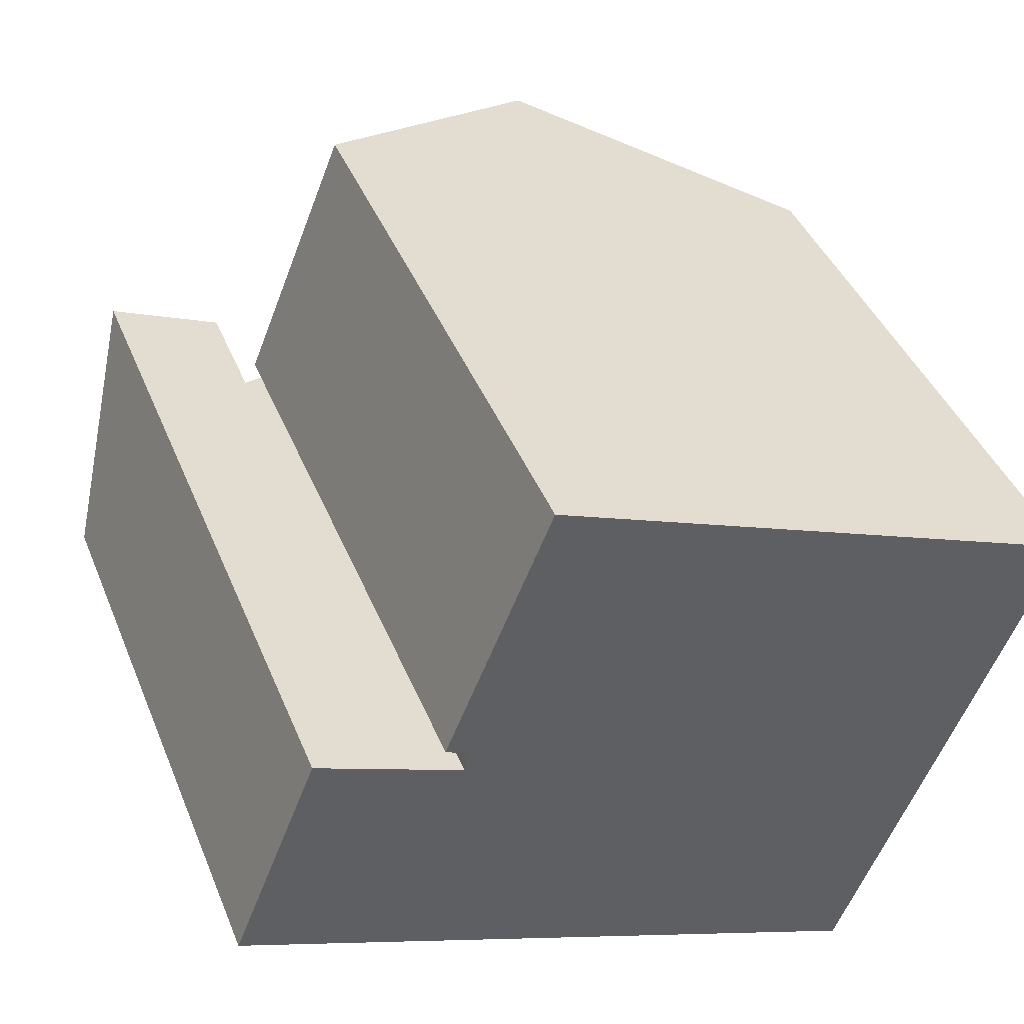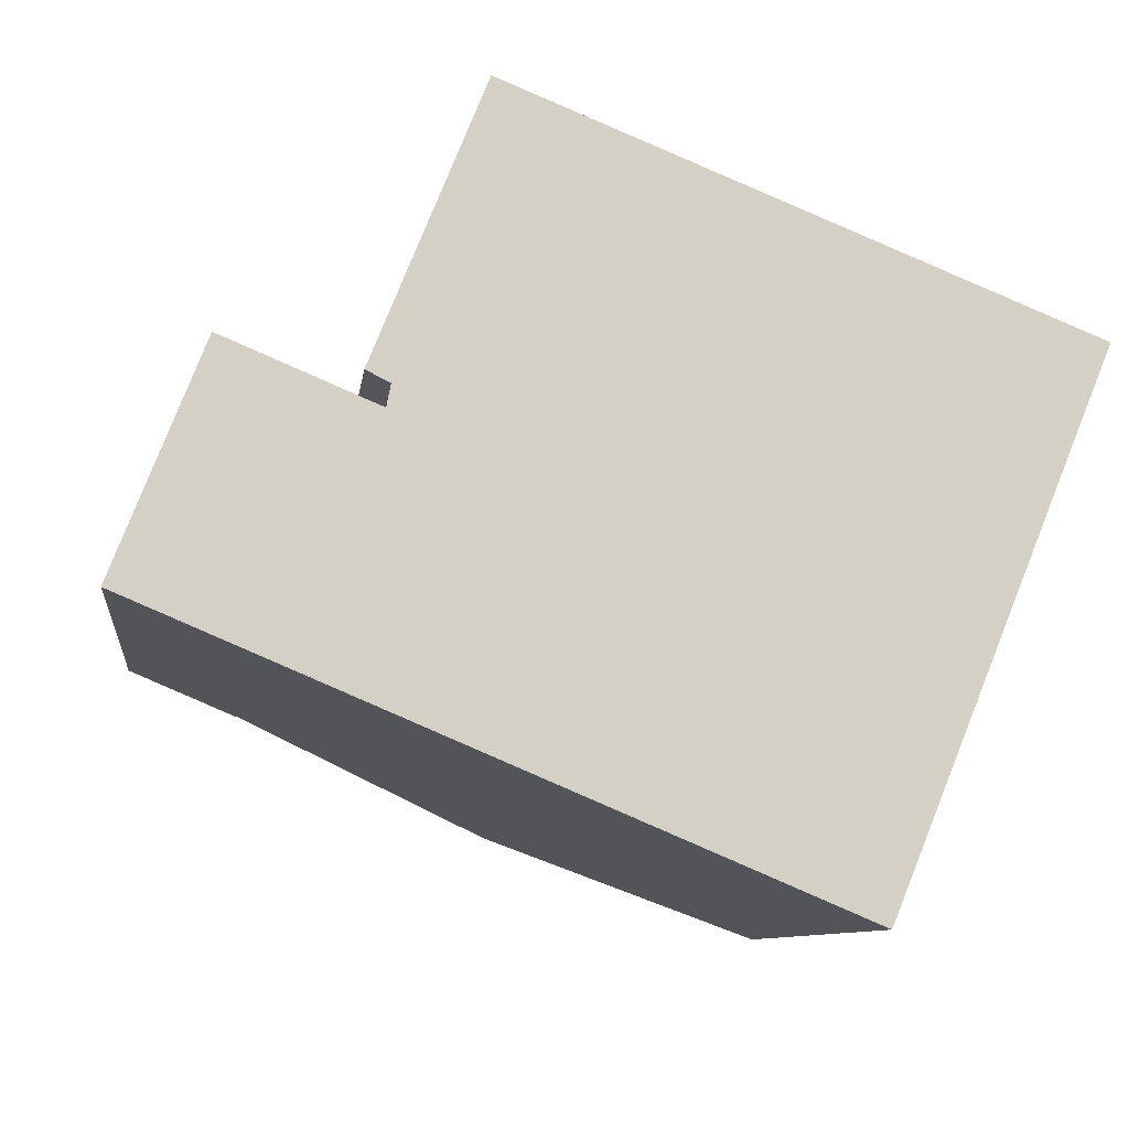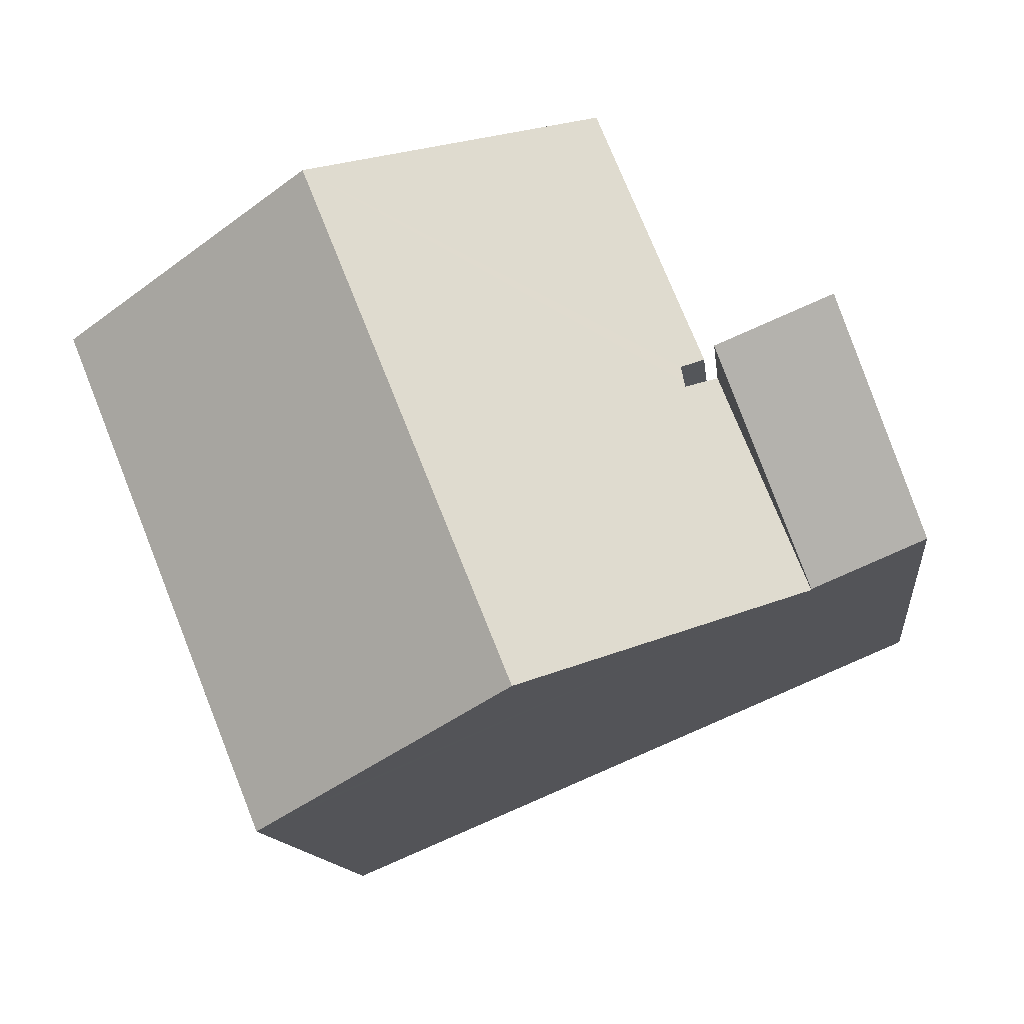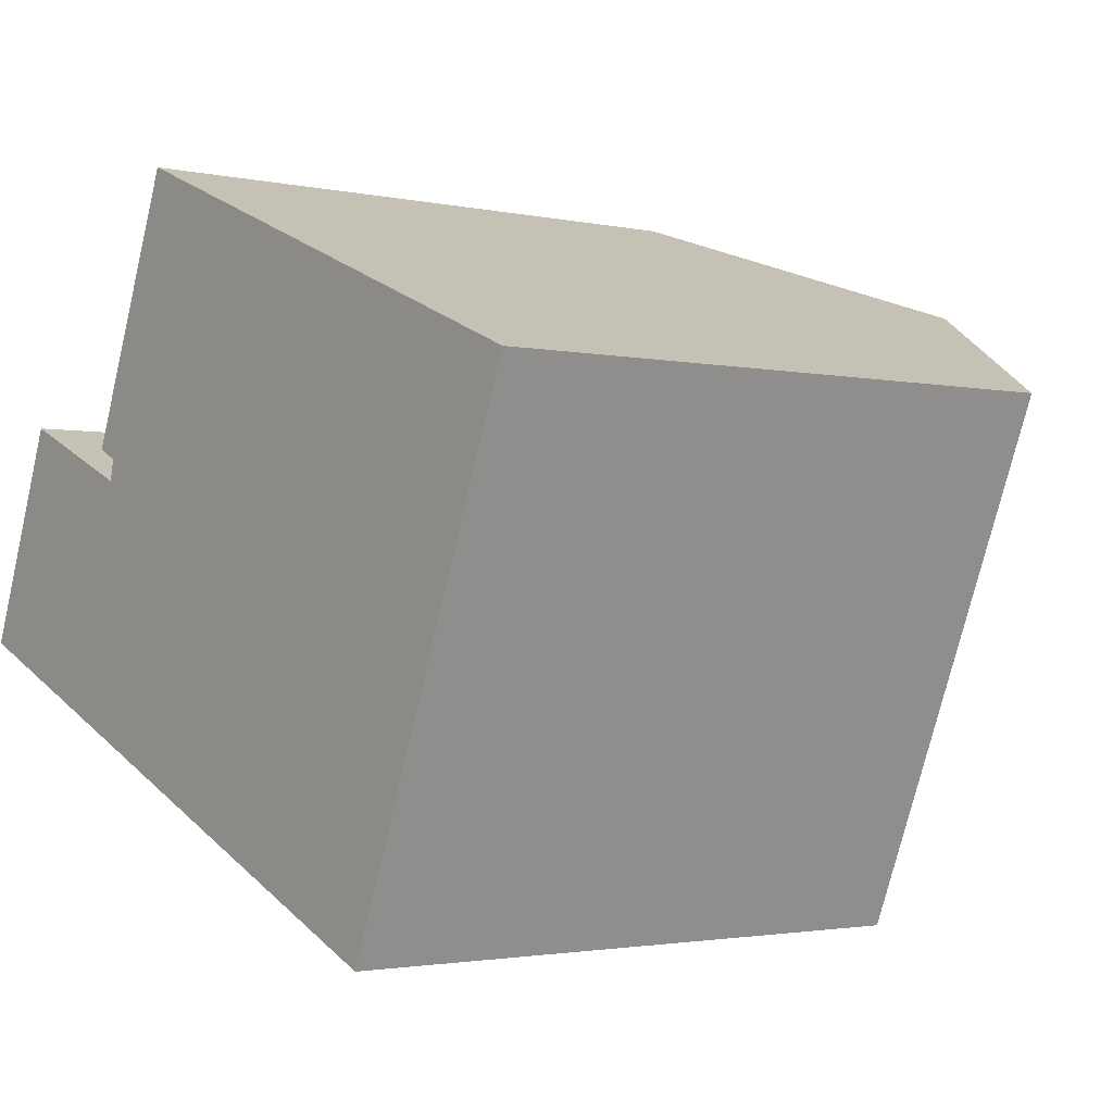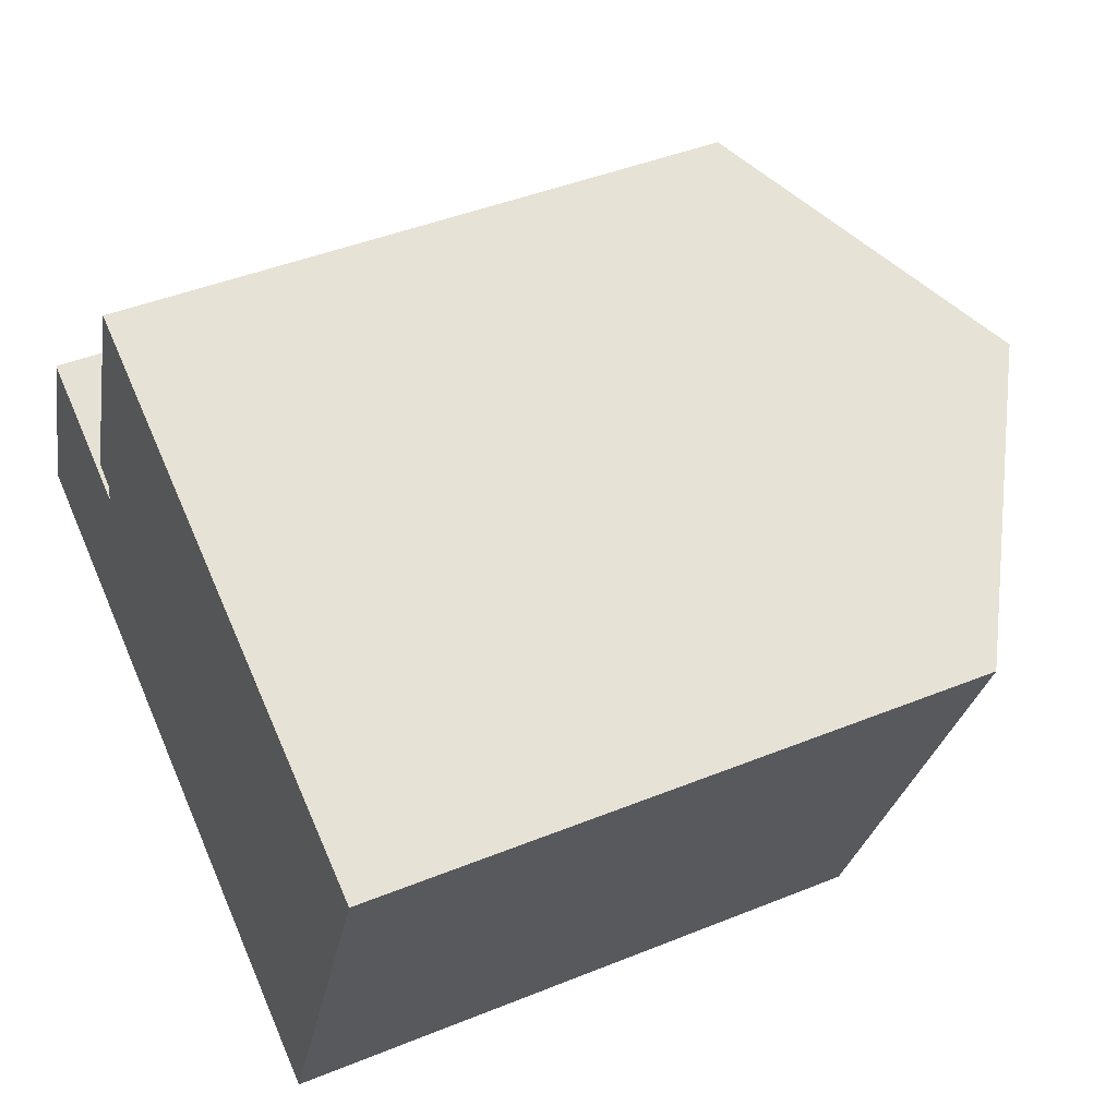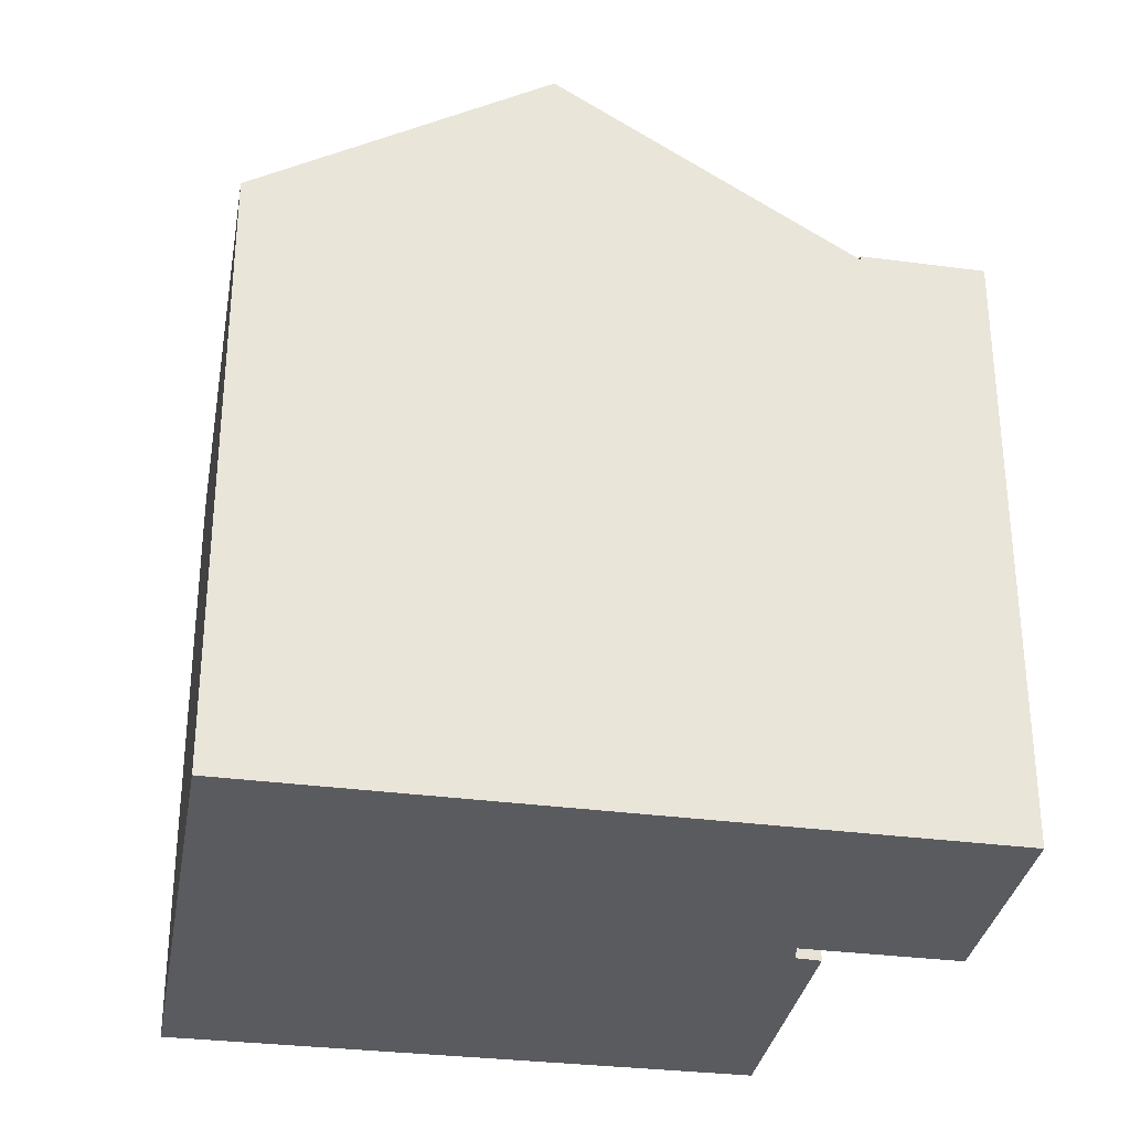
<metadata>
{"format":"obj","ext":"obj","renderer":"f3d","projection":"perspective","resolution":1024,"background":"white","views":[{"elev":42.0,"azim":-21.1,"up":"+Z"},{"elev":-8.7,"azim":-7.0,"up":"+Z"},{"elev":-12.5,"azim":-173.7,"up":"+Z"},{"elev":-2.1,"azim":51.8,"up":"+Z"},{"elev":43.8,"azim":64.5,"up":"+Z"},{"elev":-32.3,"azim":-167.8,"up":"+Y"}]}
</metadata>
<code>
v  4.284 13.08 3.616
v  4.958 13.51 3.334
v  2.419 13.08 -1.017
v  12.62 16.81 7.269
v  10.19 16.81 1.249
v  3.238 13.6 -1.361
v  8.286 16.81 -3.488
v  6.826 13.15 9.609
v  4.563 13.14 4.027
v  5.047 13.46 3.782
v  4.98 13.49 3.445
v  18.01 13.4 5.09
v  18.43 13.14 4.922
v  15.97 13.14 -1.183
v  13.6 13.43 -5.726
v  14.06 13.14 -5.922
v  4.958 -2.041e-16 3.334
v  5.047 -2.316e-16 3.782
v  4.98 -2.109e-16 3.445
v  6.826 -5.884e-16 9.609
v  4.563 -2.466e-16 4.027
v  2.419 6.227e-17 -1.017
v  4.284 -2.214e-16 3.616
v  14.06 3.626e-16 -5.922
v  13.6 3.506e-16 -5.726
v  8.286 2.136e-16 -3.488
v  3.238 8.334e-17 -1.361
v  12.62 -4.451e-16 7.269
v  18.43 -3.014e-16 4.922
v  18.01 -3.117e-16 5.09
v  15.97 7.244e-17 -1.183
v  0 13.18 8.069e-16
v  4.284 15.56 3.616
v  2.419 13.18 -1.017
v  1.839 15.55 4.639
v  1.839 -2.841e-16 4.639
v  0 0 0
g defaultobject
f 1 2 3
f 4 3 2
f 5 3 4
f 6 3 5
f 7 6 5
f 8 4 9
f 10 9 4
f 11 10 4
f 2 11 4
f 12 5 4
f 5 12 13
f 5 13 14
f 5 14 7
f 7 14 15
f 15 14 16
f 17 11 2
f 11 17 10
f 10 17 18
f 18 17 19
f 9 20 8
f 20 9 21
f 22 1 3
f 1 22 23
f 18 9 10
f 9 18 21
f 15 6 7
f 6 15 16
f 6 16 24
f 6 24 3
f 3 24 22
f 22 24 25
f 22 25 26
f 22 26 27
f 20 4 8
f 4 20 12
f 12 20 13
f 13 20 28
f 13 28 29
f 29 28 30
f 29 14 13
f 14 29 16
f 16 29 24
f 24 29 31
f 1 17 2
f 17 1 23
f 31 25 24
f 25 31 29
f 25 29 26
f 26 29 30
f 26 30 28
f 26 28 27
f 27 28 17
f 17 28 20
f 17 20 18
f 18 20 21
f 17 22 27
f 22 17 23
f 32 33 34
f 33 32 35
f 32 36 35
f 36 32 37
f 35 23 33
f 23 35 36
f 23 34 33
f 34 23 22
f 22 32 34
f 32 22 37
f 37 23 36
f 23 37 22

</code>
